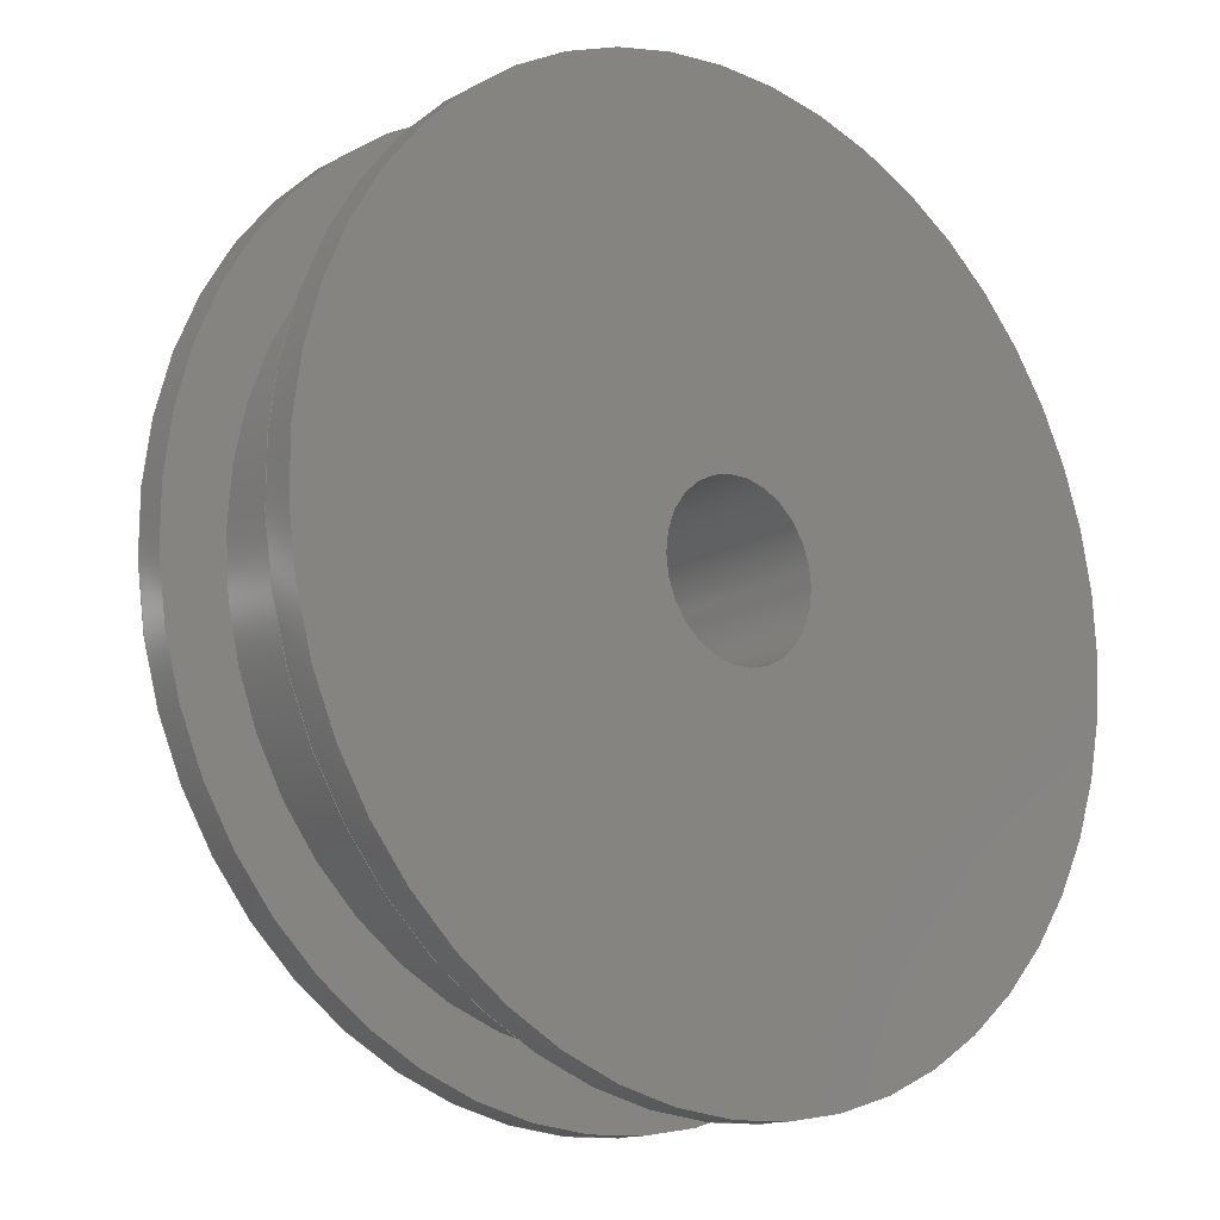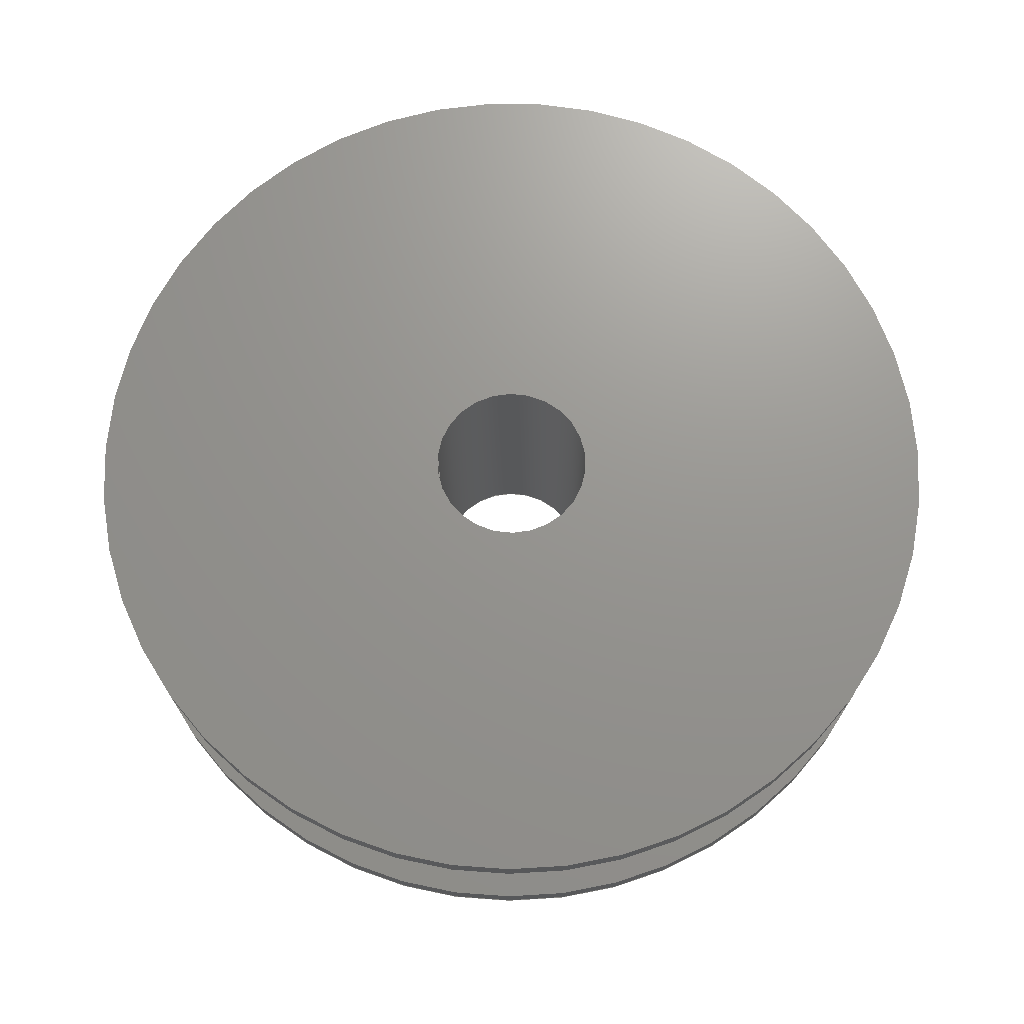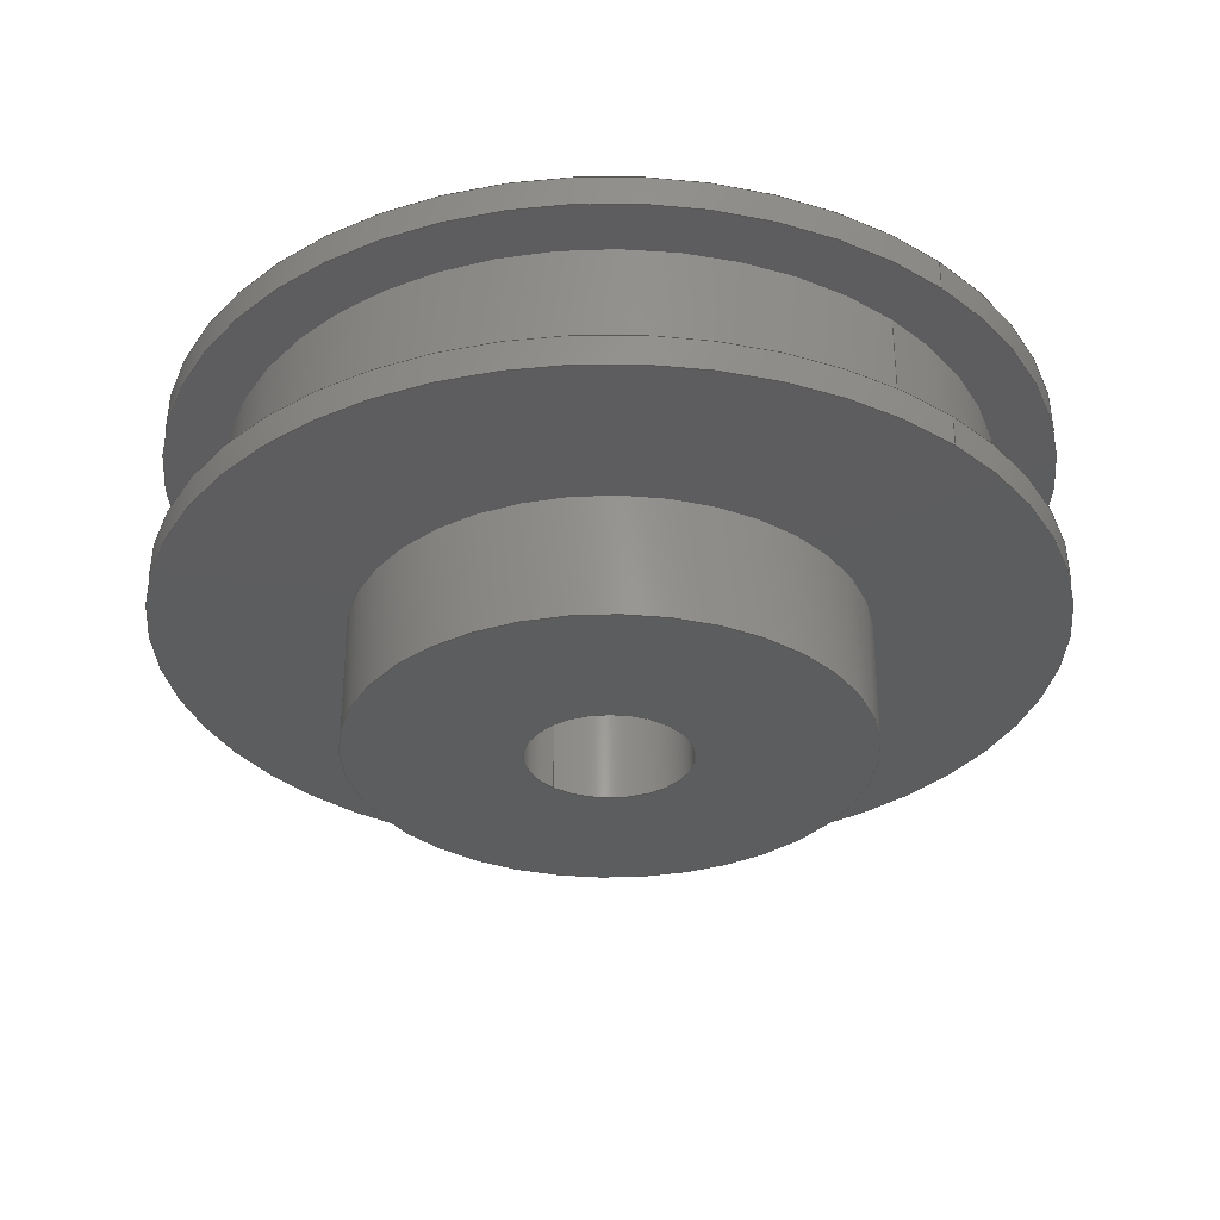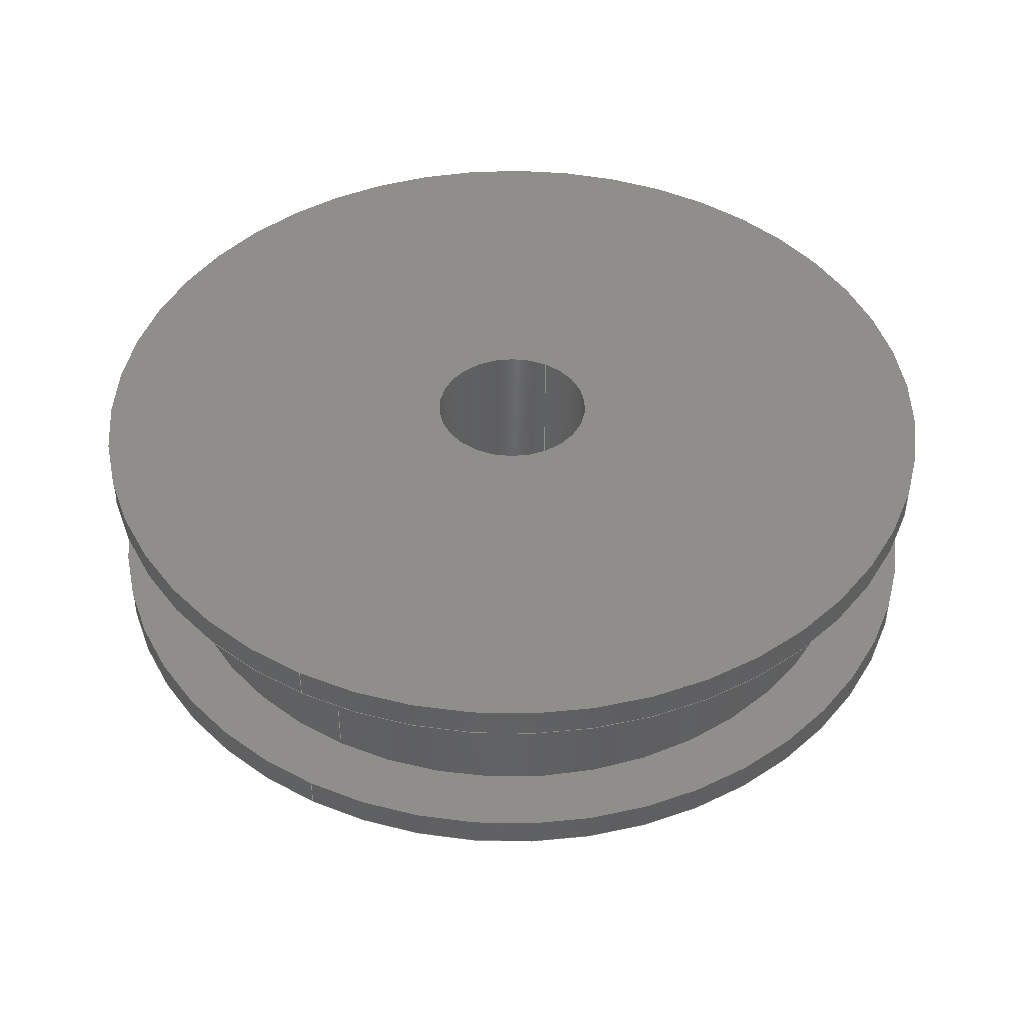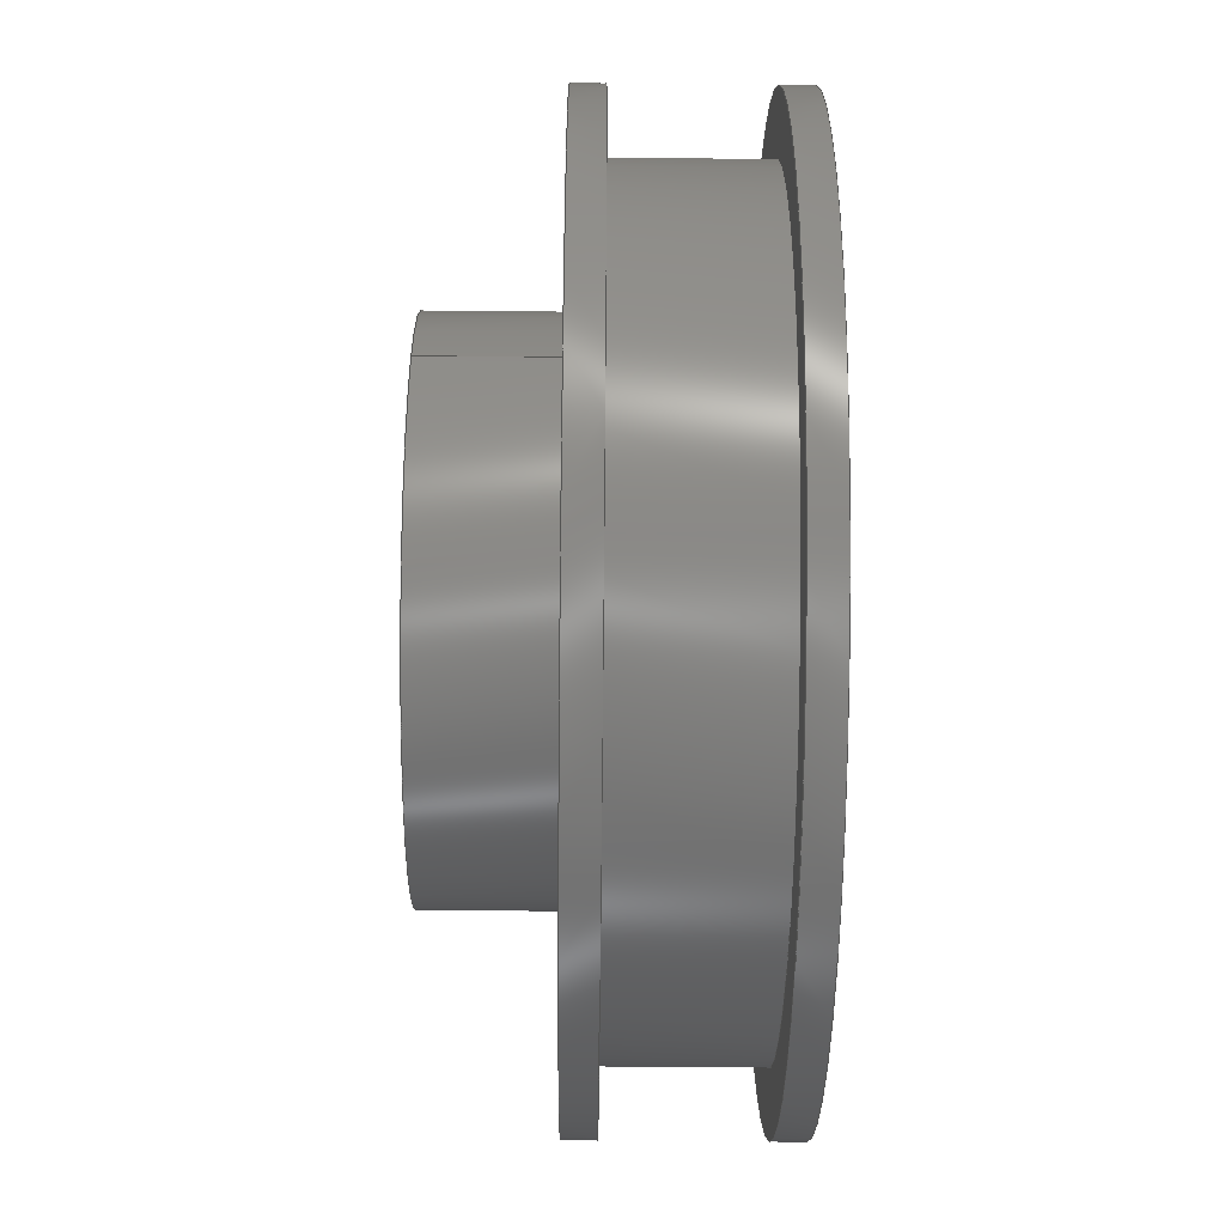
<metadata>
{"format":"step","ext":"step","renderer":"f3d","projection":"perspective","resolution":1024,"background":"white","views":[{"elev":-15.0,"azim":-40.6,"up":"+Y"},{"elev":70.8,"azim":6.1,"up":"+Z"},{"elev":-32.1,"azim":48.0,"up":"+Z"},{"elev":44.5,"azim":118.0,"up":"+Z"},{"elev":-53.1,"azim":-90.6,"up":"+Y"}]}
</metadata>
<code>
ISO-10303-21;
DATA;
#1=MECHANICAL_DESIGN_GEOMETRIC_PRESENTATION_REPRESENTATION('',(#4),#251);
#2=SHAPE_REPRESENTATION_RELATIONSHIP('SRR','None',#258,#3);
#3=ADVANCED_BREP_SHAPE_REPRESENTATION('',(#5),#250);
#4=STYLED_ITEM('',(#268),#5);
#5=MANIFOLD_SOLID_BREP('Body1',#131);
#6=LINE('',#221,#11);
#7=LINE('',#233,#12);
#8=LINE('',#238,#13);
#9=LINE('',#241,#14);
#10=LINE('',#245,#15);
#11=VECTOR('',#177,21.8);
#12=VECTOR('',#192,21.8);
#13=VECTOR('',#199,18.85);
#14=VECTOR('',#202,4);
#15=VECTOR('',#207,12.5);
#16=CYLINDRICAL_SURFACE('',#148,21.8);
#17=CYLINDRICAL_SURFACE('',#155,21.8);
#18=CYLINDRICAL_SURFACE('',#159,18.85);
#19=CYLINDRICAL_SURFACE('',#160,4);
#20=CYLINDRICAL_SURFACE('',#162,12.5);
#21=FACE_BOUND('',#37,.T.);
#22=FACE_BOUND('',#40,.T.);
#23=FACE_BOUND('',#42,.T.);
#24=FACE_BOUND('',#45,.T.);
#25=FACE_BOUND('',#50,.T.);
#26=FACE_OUTER_BOUND('',#36,.T.);
#27=FACE_OUTER_BOUND('',#38,.T.);
#28=FACE_OUTER_BOUND('',#39,.T.);
#29=FACE_OUTER_BOUND('',#41,.T.);
#30=FACE_OUTER_BOUND('',#43,.T.);
#31=FACE_OUTER_BOUND('',#44,.T.);
#32=FACE_OUTER_BOUND('',#46,.T.);
#33=FACE_OUTER_BOUND('',#47,.T.);
#34=FACE_OUTER_BOUND('',#48,.T.);
#35=FACE_OUTER_BOUND('',#49,.T.);
#36=EDGE_LOOP('',(#86));
#37=EDGE_LOOP('',(#87));
#38=EDGE_LOOP('',(#88,#89,#90,#91));
#39=EDGE_LOOP('',(#92));
#40=EDGE_LOOP('',(#93));
#41=EDGE_LOOP('',(#94));
#42=EDGE_LOOP('',(#95));
#43=EDGE_LOOP('',(#96,#97,#98,#99));
#44=EDGE_LOOP('',(#100));
#45=EDGE_LOOP('',(#101));
#46=EDGE_LOOP('',(#102,#103,#104,#105));
#47=EDGE_LOOP('',(#106,#107,#108,#109));
#48=EDGE_LOOP('',(#110,#111,#112,#113));
#49=EDGE_LOOP('',(#114));
#50=EDGE_LOOP('',(#115));
#51=CIRCLE('',#146,21.8);
#52=CIRCLE('',#147,18.85);
#53=CIRCLE('',#149,21.8);
#54=CIRCLE('',#151,12.5);
#55=CIRCLE('',#153,21.8);
#56=CIRCLE('',#154,18.85);
#57=CIRCLE('',#156,21.8);
#58=CIRCLE('',#158,4);
#59=CIRCLE('',#161,4);
#60=CIRCLE('',#163,12.5);
#61=VERTEX_POINT('',#214);
#62=VERTEX_POINT('',#216);
#63=VERTEX_POINT('',#219);
#64=VERTEX_POINT('',#223);
#65=VERTEX_POINT('',#226);
#66=VERTEX_POINT('',#228);
#67=VERTEX_POINT('',#231);
#68=VERTEX_POINT('',#235);
#69=VERTEX_POINT('',#240);
#70=VERTEX_POINT('',#244);
#71=EDGE_CURVE('',#61,#61,#51,.T.);
#72=EDGE_CURVE('',#62,#62,#52,.T.);
#73=EDGE_CURVE('',#63,#63,#53,.T.);
#74=EDGE_CURVE('',#63,#61,#6,.T.);
#75=EDGE_CURVE('',#64,#64,#54,.T.);
#76=EDGE_CURVE('',#65,#65,#55,.T.);
#77=EDGE_CURVE('',#66,#66,#56,.T.);
#78=EDGE_CURVE('',#67,#67,#57,.T.);
#79=EDGE_CURVE('',#67,#65,#7,.T.);
#80=EDGE_CURVE('',#68,#68,#58,.T.);
#81=EDGE_CURVE('',#66,#62,#8,.T.);
#82=EDGE_CURVE('',#68,#69,#9,.T.);
#83=EDGE_CURVE('',#69,#69,#59,.T.);
#84=EDGE_CURVE('',#64,#70,#10,.T.);
#85=EDGE_CURVE('',#70,#70,#60,.T.);
#86=ORIENTED_EDGE('',*,*,#71,.T.);
#87=ORIENTED_EDGE('',*,*,#72,.F.);
#88=ORIENTED_EDGE('',*,*,#73,.F.);
#89=ORIENTED_EDGE('',*,*,#74,.T.);
#90=ORIENTED_EDGE('',*,*,#71,.F.);
#91=ORIENTED_EDGE('',*,*,#74,.F.);
#92=ORIENTED_EDGE('',*,*,#73,.T.);
#93=ORIENTED_EDGE('',*,*,#75,.F.);
#94=ORIENTED_EDGE('',*,*,#76,.F.);
#95=ORIENTED_EDGE('',*,*,#77,.T.);
#96=ORIENTED_EDGE('',*,*,#78,.F.);
#97=ORIENTED_EDGE('',*,*,#79,.T.);
#98=ORIENTED_EDGE('',*,*,#76,.T.);
#99=ORIENTED_EDGE('',*,*,#79,.F.);
#100=ORIENTED_EDGE('',*,*,#78,.T.);
#101=ORIENTED_EDGE('',*,*,#80,.T.);
#102=ORIENTED_EDGE('',*,*,#77,.F.);
#103=ORIENTED_EDGE('',*,*,#81,.T.);
#104=ORIENTED_EDGE('',*,*,#72,.T.);
#105=ORIENTED_EDGE('',*,*,#81,.F.);
#106=ORIENTED_EDGE('',*,*,#80,.F.);
#107=ORIENTED_EDGE('',*,*,#82,.T.);
#108=ORIENTED_EDGE('',*,*,#83,.T.);
#109=ORIENTED_EDGE('',*,*,#82,.F.);
#110=ORIENTED_EDGE('',*,*,#75,.T.);
#111=ORIENTED_EDGE('',*,*,#84,.T.);
#112=ORIENTED_EDGE('',*,*,#85,.T.);
#113=ORIENTED_EDGE('',*,*,#84,.F.);
#114=ORIENTED_EDGE('',*,*,#85,.F.);
#115=ORIENTED_EDGE('',*,*,#83,.F.);
#116=PLANE('',#145);
#117=PLANE('',#150);
#118=PLANE('',#152);
#119=PLANE('',#157);
#120=PLANE('',#164);
#121=ADVANCED_FACE('',(#26,#21),#116,.T.);
#122=ADVANCED_FACE('',(#27),#16,.T.);
#123=ADVANCED_FACE('',(#28,#22),#117,.F.);
#124=ADVANCED_FACE('',(#29,#23),#118,.F.);
#125=ADVANCED_FACE('',(#30),#17,.T.);
#126=ADVANCED_FACE('',(#31,#24),#119,.T.);
#127=ADVANCED_FACE('',(#32),#18,.T.);
#128=ADVANCED_FACE('',(#33),#19,.F.);
#129=ADVANCED_FACE('',(#34),#20,.T.);
#130=ADVANCED_FACE('',(#35,#25),#120,.F.);
#131=CLOSED_SHELL('',(#121,#122,#123,#124,#125,#126,#127,#128,#129,#130));
#132=DERIVED_UNIT_ELEMENT(#134,1);
#133=DERIVED_UNIT_ELEMENT(#253,-3);
#134=(
MASS_UNIT()
NAMED_UNIT(*)
SI_UNIT(.KILO.,.GRAM.)
);
#135=DERIVED_UNIT((#132,#133));
#136=MEASURE_REPRESENTATION_ITEM('density measure',
POSITIVE_RATIO_MEASURE(2700),#135);
#137=PROPERTY_DEFINITION_REPRESENTATION(#142,#139);
#138=PROPERTY_DEFINITION_REPRESENTATION(#143,#140);
#139=REPRESENTATION('material name',(#141),#250);
#140=REPRESENTATION('density',(#136),#250);
#141=DESCRIPTIVE_REPRESENTATION_ITEM('Aluminum','Aluminum');
#142=PROPERTY_DEFINITION('material property','material name',#260);
#143=PROPERTY_DEFINITION('material property','density of part',#260);
#144=AXIS2_PLACEMENT_3D('',#212,#165,#166);
#145=AXIS2_PLACEMENT_3D('',#213,#167,#168);
#146=AXIS2_PLACEMENT_3D('',#215,#169,#170);
#147=AXIS2_PLACEMENT_3D('',#217,#171,#172);
#148=AXIS2_PLACEMENT_3D('',#218,#173,#174);
#149=AXIS2_PLACEMENT_3D('',#220,#175,#176);
#150=AXIS2_PLACEMENT_3D('',#222,#178,#179);
#151=AXIS2_PLACEMENT_3D('',#224,#180,#181);
#152=AXIS2_PLACEMENT_3D('',#225,#182,#183);
#153=AXIS2_PLACEMENT_3D('',#227,#184,#185);
#154=AXIS2_PLACEMENT_3D('',#229,#186,#187);
#155=AXIS2_PLACEMENT_3D('',#230,#188,#189);
#156=AXIS2_PLACEMENT_3D('',#232,#190,#191);
#157=AXIS2_PLACEMENT_3D('',#234,#193,#194);
#158=AXIS2_PLACEMENT_3D('',#236,#195,#196);
#159=AXIS2_PLACEMENT_3D('',#237,#197,#198);
#160=AXIS2_PLACEMENT_3D('',#239,#200,#201);
#161=AXIS2_PLACEMENT_3D('',#242,#203,#204);
#162=AXIS2_PLACEMENT_3D('',#243,#205,#206);
#163=AXIS2_PLACEMENT_3D('',#246,#208,#209);
#164=AXIS2_PLACEMENT_3D('',#247,#210,#211);
#165=DIRECTION('axis',(0,0,1));
#166=DIRECTION('refdir',(1,0,0));
#167=DIRECTION('center_axis',(0,0,1));
#168=DIRECTION('ref_axis',(-1,0,0));
#169=DIRECTION('center_axis',(0,0,1));
#170=DIRECTION('ref_axis',(-1,0,0));
#171=DIRECTION('center_axis',(0,0,1));
#172=DIRECTION('ref_axis',(-1,0,0));
#173=DIRECTION('center_axis',(0,0,-1));
#174=DIRECTION('ref_axis',(-1,0,0));
#175=DIRECTION('center_axis',(0,0,-1));
#176=DIRECTION('ref_axis',(-1,0,0));
#177=DIRECTION('',(0,0,1));
#178=DIRECTION('center_axis',(0,0,1));
#179=DIRECTION('ref_axis',(-1,0,0));
#180=DIRECTION('center_axis',(0,0,-1));
#181=DIRECTION('ref_axis',(1,0,0));
#182=DIRECTION('center_axis',(0,0,1));
#183=DIRECTION('ref_axis',(-1,0,0));
#184=DIRECTION('center_axis',(0,0,1));
#185=DIRECTION('ref_axis',(-1,0,0));
#186=DIRECTION('center_axis',(0,0,1));
#187=DIRECTION('ref_axis',(-1,0,0));
#188=DIRECTION('center_axis',(0,0,1));
#189=DIRECTION('ref_axis',(-1,0,0));
#190=DIRECTION('center_axis',(0,0,1));
#191=DIRECTION('ref_axis',(-1,0,0));
#192=DIRECTION('',(0,0,-1));
#193=DIRECTION('center_axis',(0,0,1));
#194=DIRECTION('ref_axis',(-1,0,0));
#195=DIRECTION('center_axis',(0,0,-1));
#196=DIRECTION('ref_axis',(-1,0,0));
#197=DIRECTION('center_axis',(0,0,1));
#198=DIRECTION('ref_axis',(-1,0,0));
#199=DIRECTION('',(0,0,-1));
#200=DIRECTION('center_axis',(0,0,1));
#201=DIRECTION('ref_axis',(1,0,0));
#202=DIRECTION('',(0,0,-1));
#203=DIRECTION('center_axis',(0,0,-1));
#204=DIRECTION('ref_axis',(1,0,0));
#205=DIRECTION('center_axis',(0,0,1));
#206=DIRECTION('ref_axis',(1,0,0));
#207=DIRECTION('',(0,0,-1));
#208=DIRECTION('center_axis',(0,0,1));
#209=DIRECTION('ref_axis',(1,0,0));
#210=DIRECTION('center_axis',(0,0,1));
#211=DIRECTION('ref_axis',(1,0,0));
#212=CARTESIAN_POINT('',(0,0,0));
#213=CARTESIAN_POINT('Origin',(0,0,7.6));
#214=CARTESIAN_POINT('',(21.8,2.67e-15,7.6));
#215=CARTESIAN_POINT('Origin',(0,0,7.6));
#216=CARTESIAN_POINT('',(18.85,2.308e-15,7.6));
#217=CARTESIAN_POINT('Origin',(0,0,7.6));
#218=CARTESIAN_POINT('Origin',(0,0,7.6));
#219=CARTESIAN_POINT('',(21.8,2.67e-15,6.1));
#220=CARTESIAN_POINT('Origin',(0,0,6.1));
#221=CARTESIAN_POINT('',(21.8,-2.67e-15,7.6));
#222=CARTESIAN_POINT('Origin',(0,0,6.1));
#223=CARTESIAN_POINT('',(-12.5,-1.531e-15,6.1));
#224=CARTESIAN_POINT('Origin',(0,0,6.1));
#225=CARTESIAN_POINT('Origin',(0,0,14.6));
#226=CARTESIAN_POINT('',(21.8,2.67e-15,14.6));
#227=CARTESIAN_POINT('Origin',(0,0,14.6));
#228=CARTESIAN_POINT('',(18.85,2.308e-15,14.6));
#229=CARTESIAN_POINT('Origin',(0,0,14.6));
#230=CARTESIAN_POINT('Origin',(0,0,14.6));
#231=CARTESIAN_POINT('',(21.8,2.67e-15,16.1));
#232=CARTESIAN_POINT('Origin',(0,0,16.1));
#233=CARTESIAN_POINT('',(21.8,2.67e-15,14.6));
#234=CARTESIAN_POINT('Origin',(0,0,16.1));
#235=CARTESIAN_POINT('',(-4,-4.899e-16,16.1));
#236=CARTESIAN_POINT('Origin',(0,0,16.1));
#237=CARTESIAN_POINT('Origin',(0,0,7.6));
#238=CARTESIAN_POINT('',(18.85,2.308e-15,7.6));
#239=CARTESIAN_POINT('Origin',(0,0,0));
#240=CARTESIAN_POINT('',(-4,-4.899e-16,0));
#241=CARTESIAN_POINT('',(-4,-4.899e-16,0));
#242=CARTESIAN_POINT('Origin',(0,0,0));
#243=CARTESIAN_POINT('Origin',(0,0,0));
#244=CARTESIAN_POINT('',(-12.5,-1.531e-15,0));
#245=CARTESIAN_POINT('',(-12.5,-1.531e-15,0));
#246=CARTESIAN_POINT('Origin',(0,0,0));
#247=CARTESIAN_POINT('Origin',(0,0,0));
#248=UNCERTAINTY_MEASURE_WITH_UNIT(LENGTH_MEASURE(0.01),#252,
'DISTANCE_ACCURACY_VALUE',
'Maximum model space distance between geometric entities at asserted c
onnectivities');
#249=UNCERTAINTY_MEASURE_WITH_UNIT(LENGTH_MEASURE(0.01),#252,
'DISTANCE_ACCURACY_VALUE',
'Maximum model space distance between geometric entities at asserted c
onnectivities');
#250=(
GEOMETRIC_REPRESENTATION_CONTEXT(3)
GLOBAL_UNCERTAINTY_ASSIGNED_CONTEXT((#248))
GLOBAL_UNIT_ASSIGNED_CONTEXT((#252,#254,#255))
REPRESENTATION_CONTEXT('','3D')
);
#251=(
GEOMETRIC_REPRESENTATION_CONTEXT(3)
GLOBAL_UNCERTAINTY_ASSIGNED_CONTEXT((#249))
GLOBAL_UNIT_ASSIGNED_CONTEXT((#252,#254,#255))
REPRESENTATION_CONTEXT('','3D')
);
#252=(
LENGTH_UNIT()
NAMED_UNIT(*)
SI_UNIT(.MILLI.,.METRE.)
);
#253=(
LENGTH_UNIT()
NAMED_UNIT(*)
SI_UNIT($,.METRE.)
);
#254=(
NAMED_UNIT(*)
PLANE_ANGLE_UNIT()
SI_UNIT($,.RADIAN.)
);
#255=(
NAMED_UNIT(*)
SI_UNIT($,.STERADIAN.)
SOLID_ANGLE_UNIT()
);
#256=SHAPE_DEFINITION_REPRESENTATION(#257,#258);
#257=PRODUCT_DEFINITION_SHAPE('',$,#260);
#258=SHAPE_REPRESENTATION('',(#144),#250);
#259=PRODUCT_DEFINITION_CONTEXT('part definition',#264,'design');
#260=PRODUCT_DEFINITION('pully 2GT-6mm 8mm','pully 2GT-6mm 8mm v5',#261,
#259);
#261=PRODUCT_DEFINITION_FORMATION('',$,#266);
#262=PRODUCT_RELATED_PRODUCT_CATEGORY('pully 2GT-6mm 8mm v5',
'pully 2GT-6mm 8mm v5',(#266));
#263=APPLICATION_PROTOCOL_DEFINITION('international standard',
'automotive_design',2009,#264);
#264=APPLICATION_CONTEXT(
'Core Data for Automotive Mechanical Design Process');
#265=PRODUCT_CONTEXT('part definition',#264,'mechanical');
#266=PRODUCT('pully 2GT-6mm 8mm','pully 2GT-6mm 8mm v5',$,(#265));
#267=PRESENTATION_STYLE_ASSIGNMENT((#269));
#268=PRESENTATION_STYLE_ASSIGNMENT((#270));
#269=SURFACE_STYLE_USAGE(.BOTH.,#271);
#270=SURFACE_STYLE_USAGE(.BOTH.,#272);
#271=SURFACE_SIDE_STYLE('',(#273));
#272=SURFACE_SIDE_STYLE('',(#274));
#273=SURFACE_STYLE_FILL_AREA(#275);
#274=SURFACE_STYLE_FILL_AREA(#276);
#275=FILL_AREA_STYLE('Aluminum - Satin',(#277));
#276=FILL_AREA_STYLE('Aluminum - Polished',(#278));
#277=FILL_AREA_STYLE_COLOUR('Aluminum - Satin',#279);
#278=FILL_AREA_STYLE_COLOUR('Aluminum - Polished',#280);
#279=COLOUR_RGB('Aluminum - Satin',0.9608,0.9608,0.9647);
#280=COLOUR_RGB('Aluminum - Polished',0.9608,0.9608,
0.9647);
ENDSEC;
END-ISO-10303-21;

</code>
